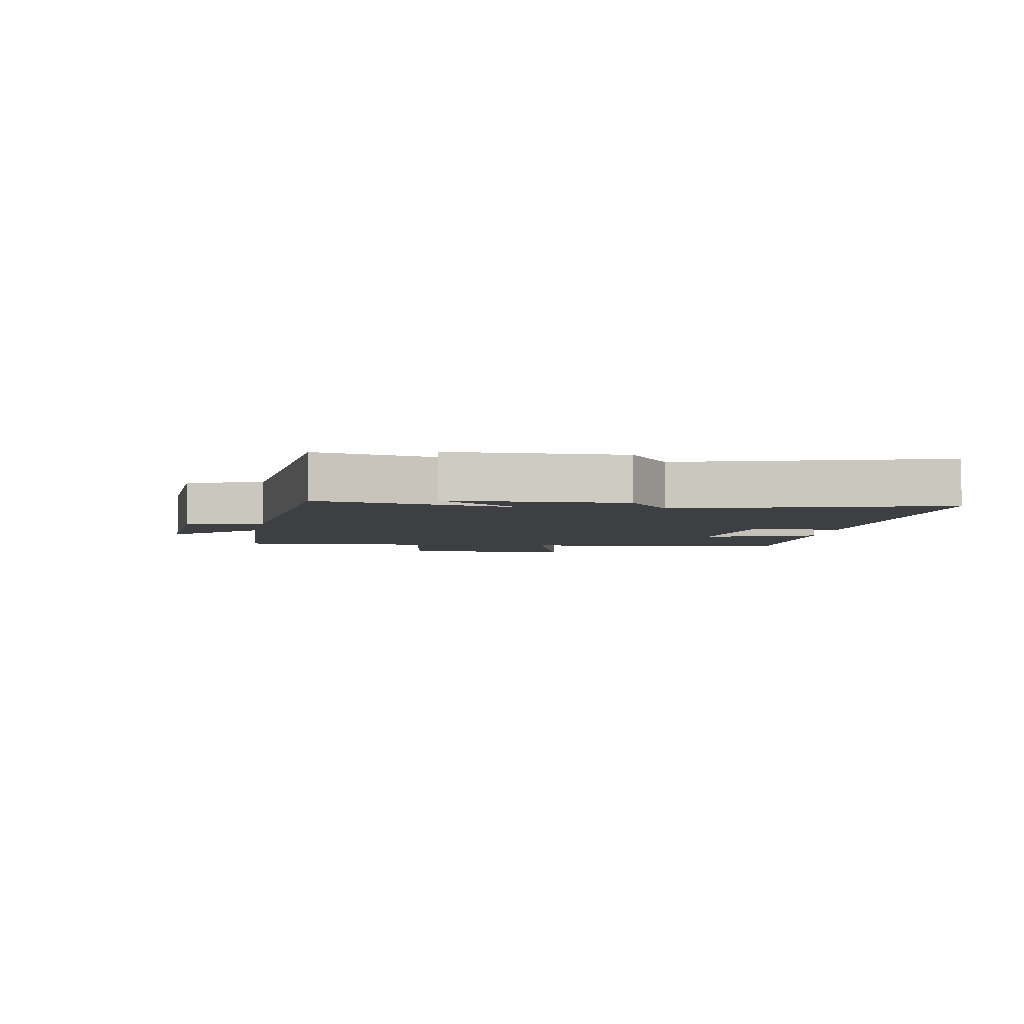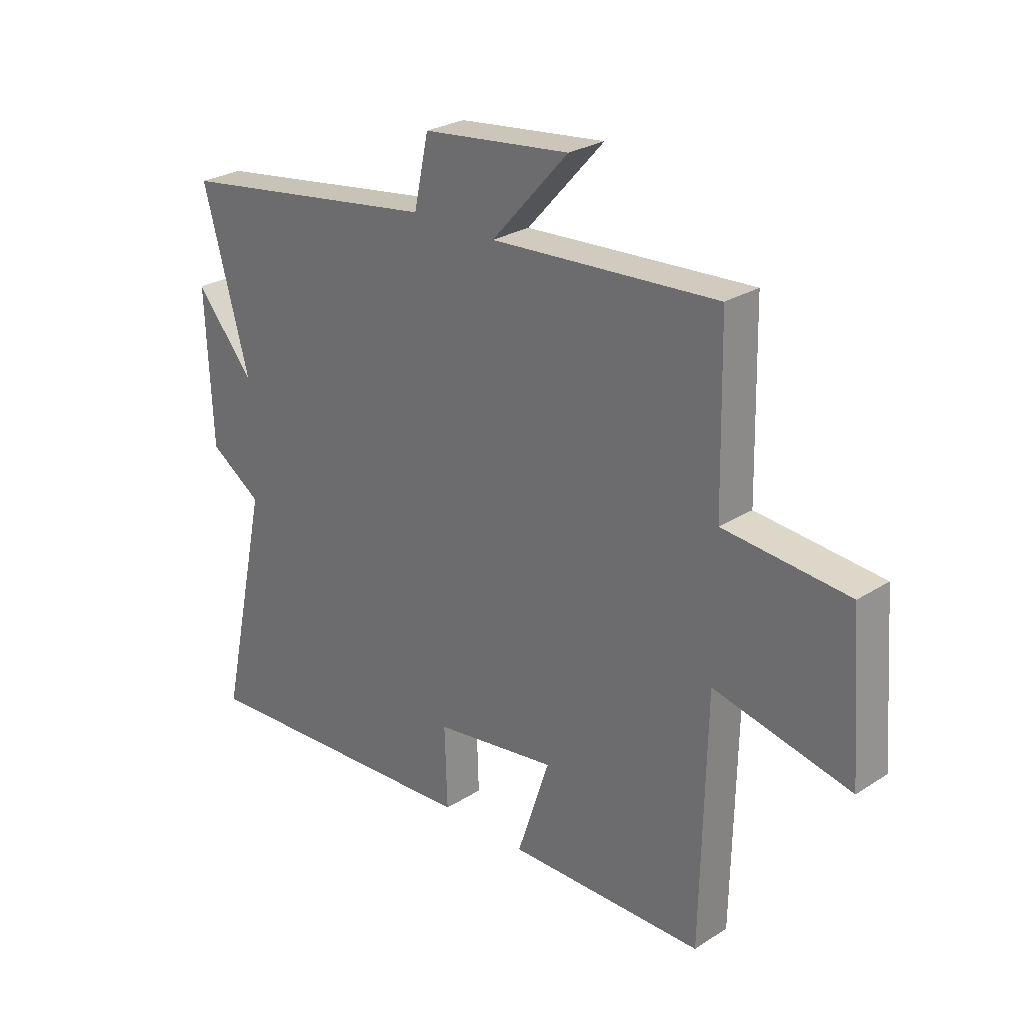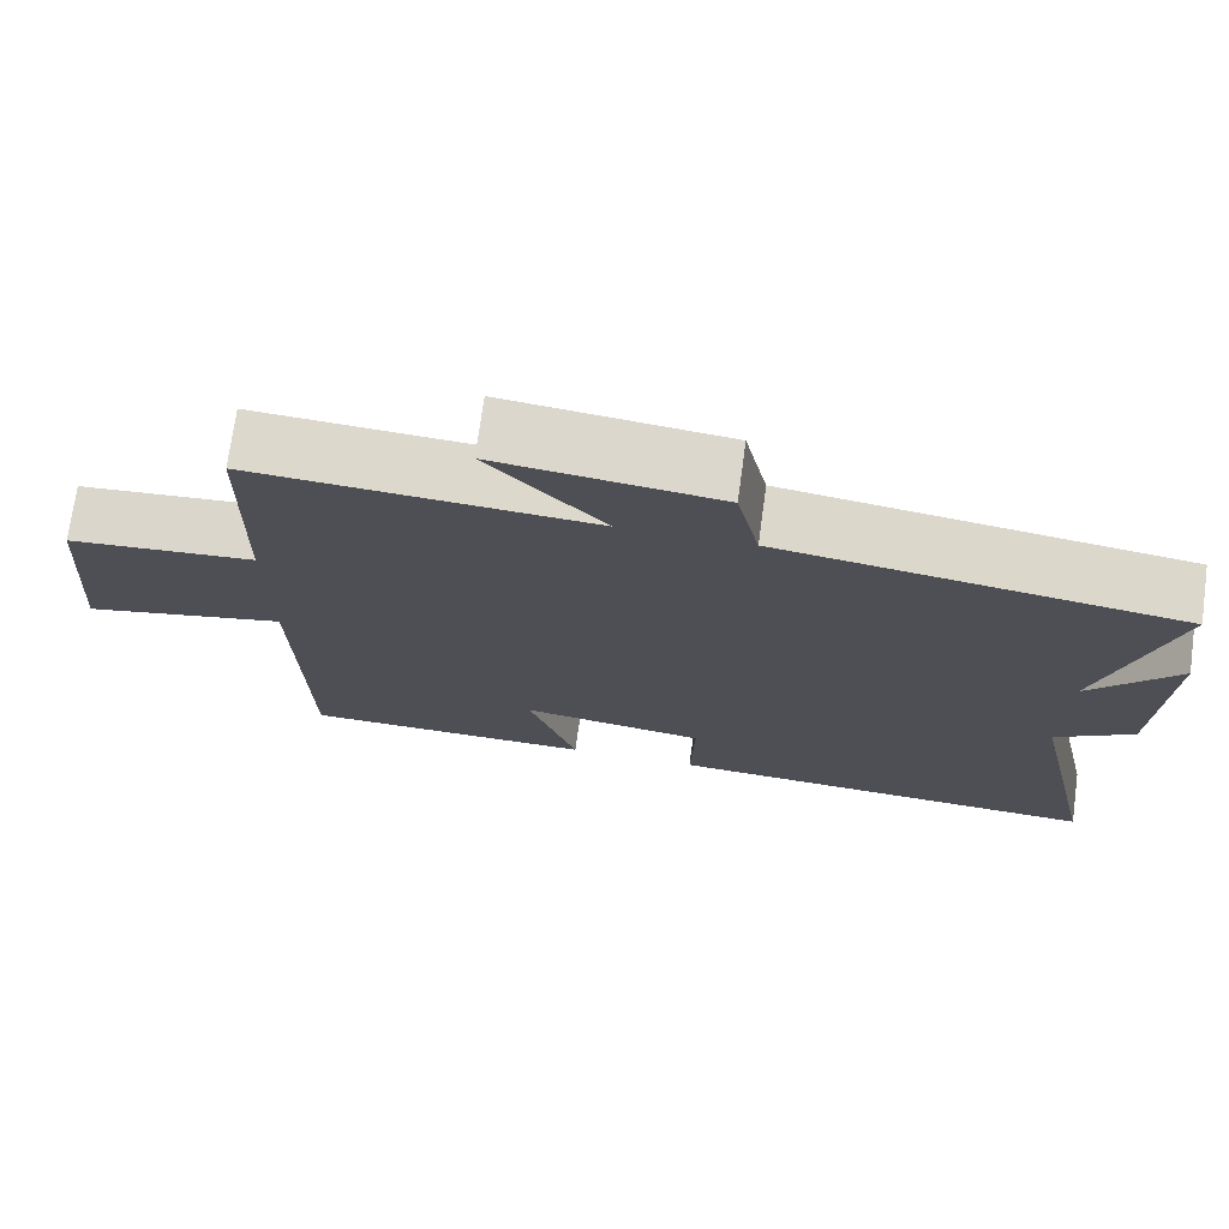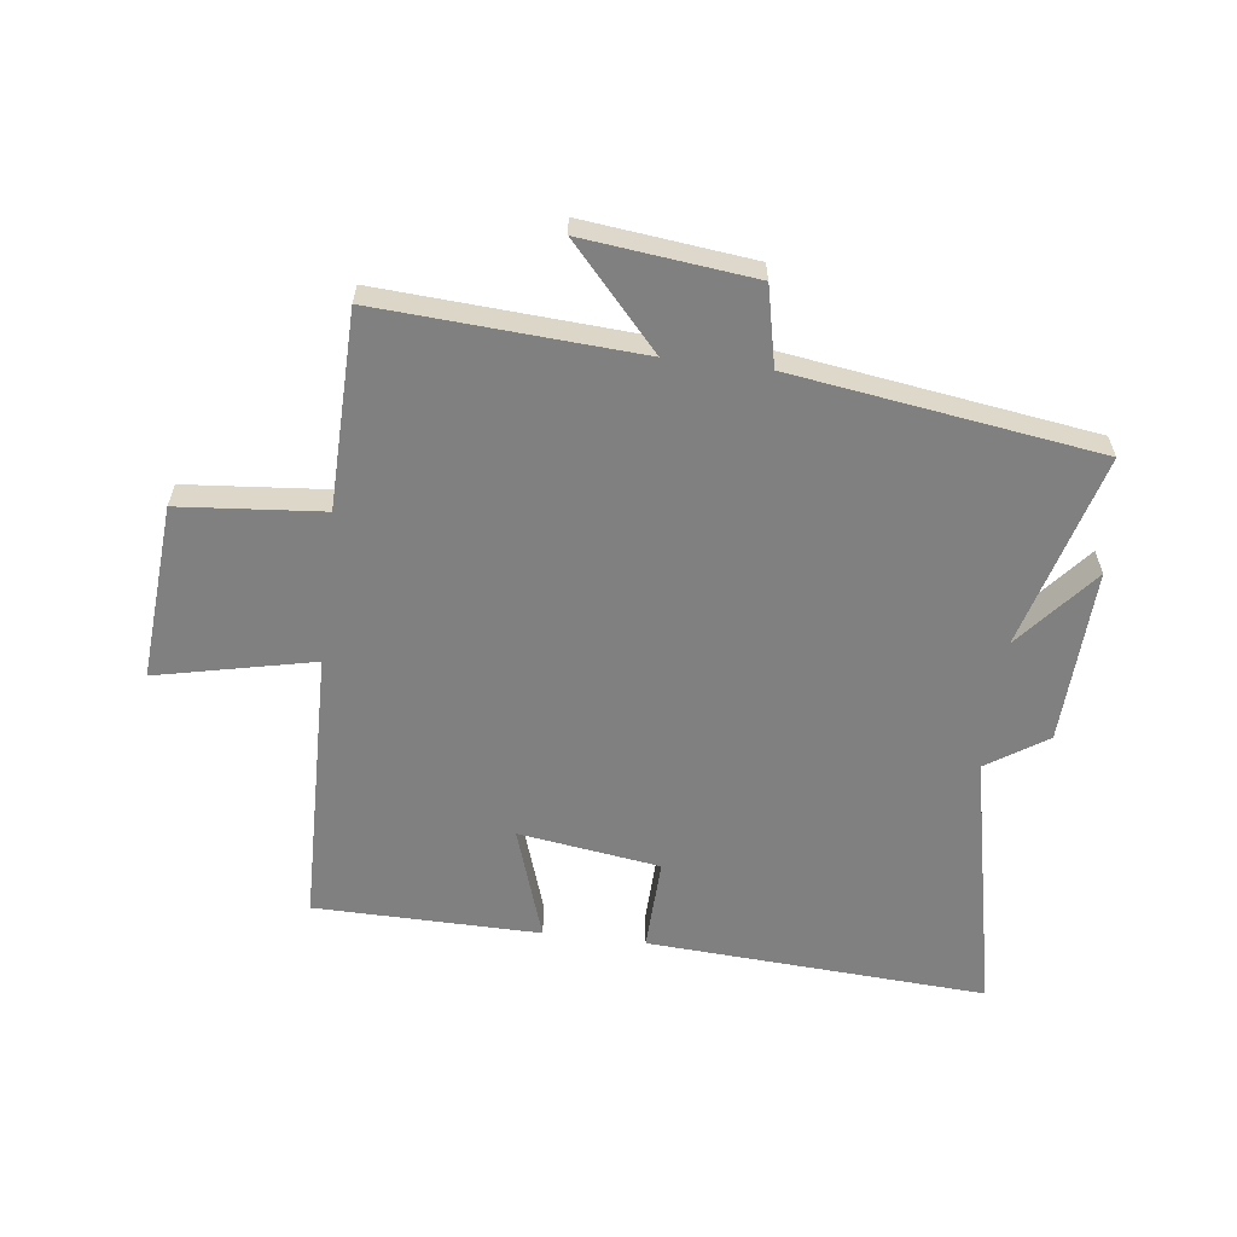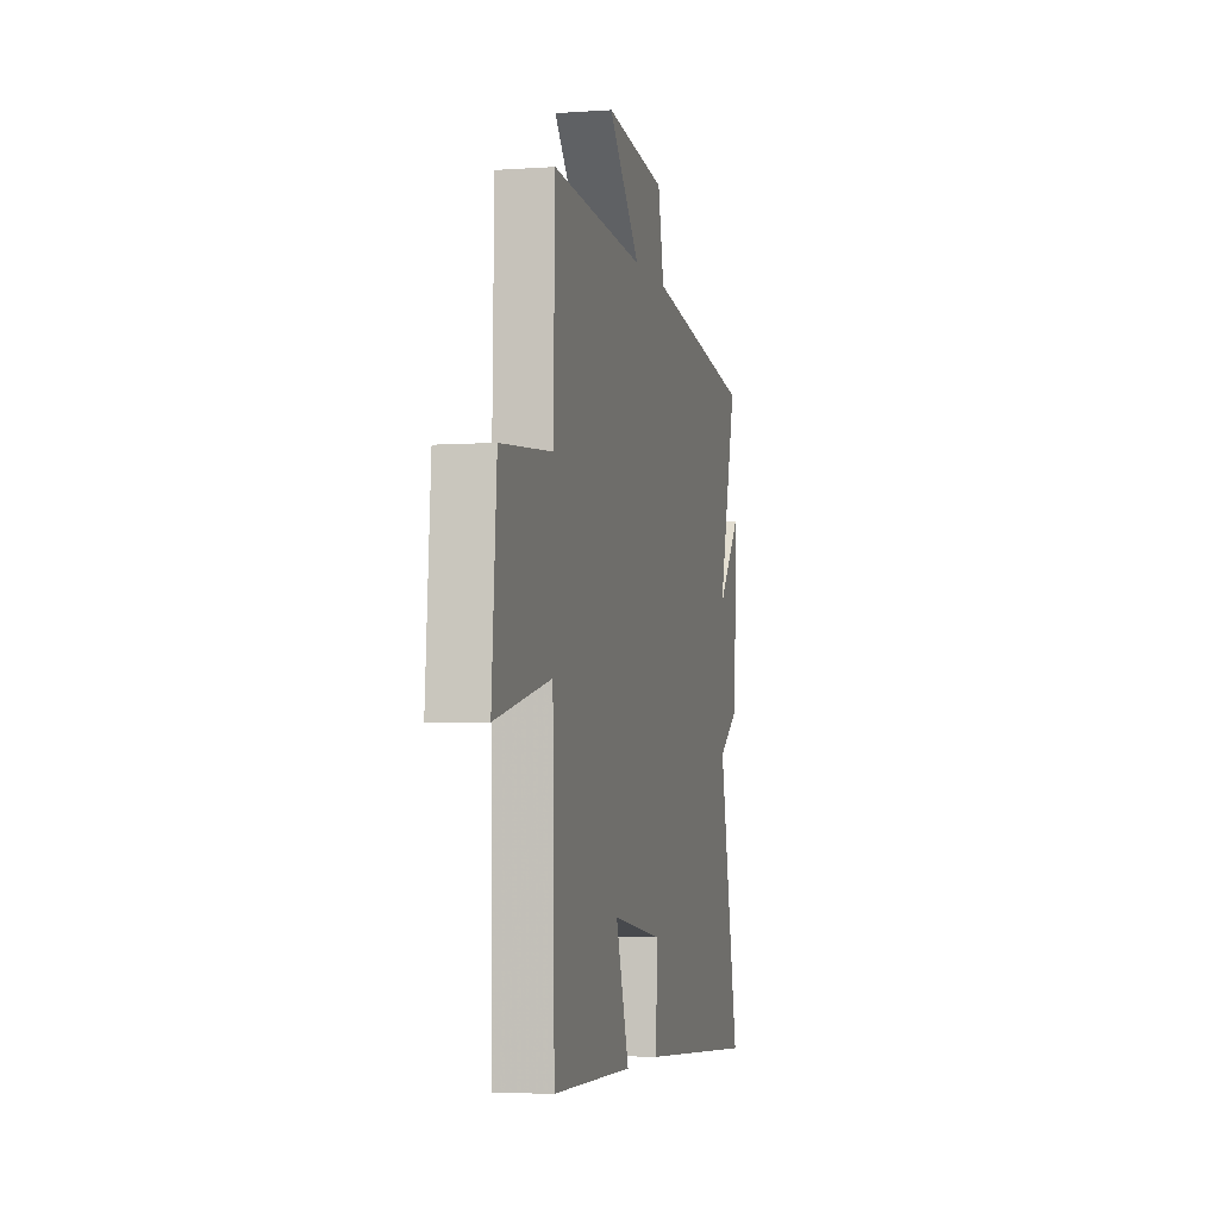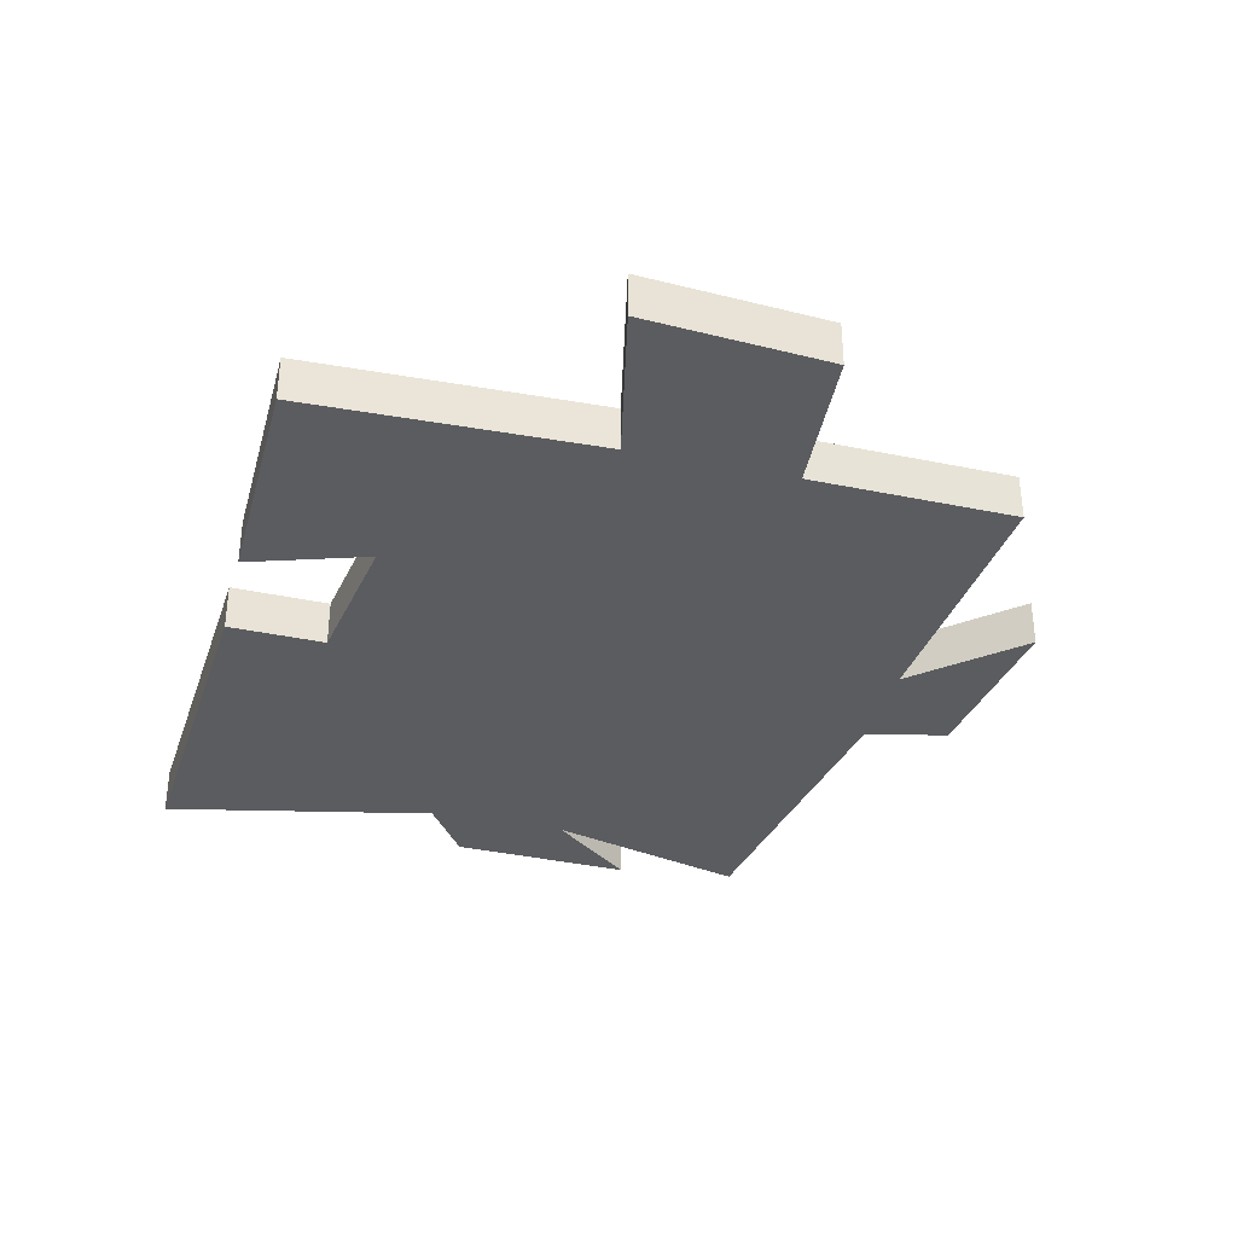
<metadata>
{"format":"obj","ext":"obj","renderer":"f3d","projection":"perspective","resolution":1024,"background":"white","views":[{"elev":-4.2,"azim":83.9,"up":"+Y"},{"elev":26.8,"azim":-134.7,"up":"+Z"},{"elev":72.8,"azim":7.8,"up":"+Z"},{"elev":-60.1,"azim":-7.0,"up":"+Y"},{"elev":-4.1,"azim":-77.0,"up":"+Z"},{"elev":-34.7,"azim":-104.3,"up":"+Y"}]}
</metadata>
<code>
v 0.587 0.07 0.427
v 0.5 0.07 0.111
v 0.61 0.07 0.242
v 0.598 0.07 -0.042
v 0.5 0.07 -0.107
v 0.593 0.07 -0.534
v 0.04 0.07 -0.5
v 0.045 0.07 -0.349
v -0.185 0.07 -0.315
v -0.124 0.07 -0.5
v -0.491 0.07 -0.495
v -0.5 0.07 -0.043
v -0.755 0.07 -0.099
v -0.733 0.07 0.187
v -0.5 0.07 0.207
v -0.493 0.07 0.527
v -0.07 0.07 0.5
v -0.214 0.07 0.66
v 0.062 0.07 0.628
v 0.09 0.07 0.5
v 0.587 0 0.427
v 0.5 0 0.111
v 0.61 0 0.242
v 0.598 0 -0.042
v 0.5 0 -0.107
v 0.593 0 -0.534
v 0.04 0 -0.5
v 0.045 0 -0.349
v -0.185 0 -0.315
v -0.124 0 -0.5
v -0.491 0 -0.495
v -0.5 0 -0.043
v -0.755 0 -0.099
v -0.733 0 0.187
v -0.5 0 0.207
v -0.493 0 0.527
v -0.07 0 0.5
v -0.214 0 0.66
v 0.062 0 0.628
v 0.09 0 0.5
f 17 18 19 20
f 17 20 1 2
f 15 16 17 2
f 12 13 14 15
f 12 15 2
f 9 10 11 12
f 8 9 12 2
f 5 6 7 8
f 5 8 2
f 2 3 4 5
f 40 39 38 37
f 22 21 40 37
f 22 37 36 35
f 35 34 33 32
f 22 35 32
f 32 31 30 29
f 22 32 29 28
f 28 27 26 25
f 22 28 25
f 25 24 23 22
f 1 21 22 2
f 2 22 23 3
f 3 23 24 4
f 4 24 25 5
f 5 25 26 6
f 6 26 27 7
f 7 27 28 8
f 8 28 29 9
f 9 29 30 10
f 10 30 31 11
f 11 31 32 12
f 12 32 33 13
f 13 33 34 14
f 14 34 35 15
f 15 35 36 16
f 16 36 37 17
f 17 37 38 18
f 18 38 39 19
f 19 39 40 20
f 20 40 21 1

</code>
